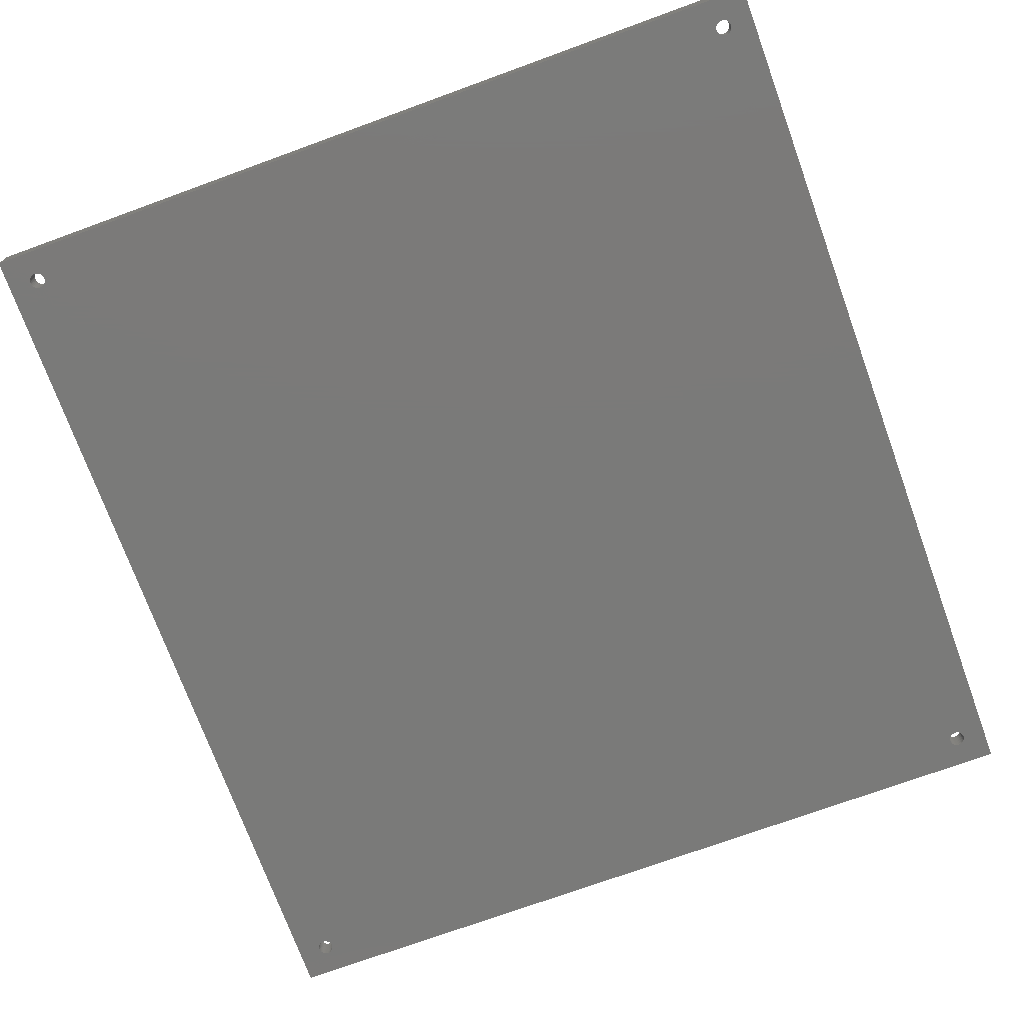
<metadata>
{"format":"stl","ext":"stl","renderer":"f3d","projection":"perspective","resolution":1024,"background":"white","views":[{"elev":-73.3,"azim":20.0,"up":"+Z"}]}
</metadata>
<code>
# stl→obj: 472 verts, 956 faces
v -46.53 53.57 35
v -46.5 54 35
v -48.5 54 33
v -46.53 54.43 35
v -48.52 54.17 33
v -46.62 54.85 35
v -48.56 54.34 33
v -46.77 55.25 35
v -48.63 54.5 33
v -46.98 55.62 35
v -48.73 54.64 33
v -47.23 55.96 35
v -47.54 56.27 35
v -48.86 54.77 33
v -47.88 56.52 35
v -49 54.87 33
v -48.25 56.73 35
v -49.16 54.94 33
v -48.65 56.88 35
v -49.33 54.98 33
v -49.07 56.97 35
v -49.5 55 33
v -49.5 57 35
v -49.93 56.97 35
v -49.67 54.98 33
v -50.35 56.88 35
v -49.84 54.94 33
v -50.75 56.73 35
v -50 54.87 33
v -51.12 56.52 35
v -50.14 54.77 33
v -51.46 56.27 35
v -51.77 55.96 35
v -50.27 54.64 33
v -52.02 55.62 35
v -50.37 54.5 33
v -52.23 55.25 35
v -50.44 54.34 33
v -52.38 54.85 35
v -50.48 54.17 33
v -52.47 54.43 35
v -50.5 54 33
v -52.5 54 35
v -52.47 53.57 35
v -50.48 53.83 33
v -52.38 53.15 35
v -50.44 53.66 33
v -52.23 52.75 35
v -50.37 53.5 33
v -52.02 52.38 35
v -50.27 53.36 33
v -51.77 52.04 35
v -51.46 51.73 35
v -50.14 53.23 33
v -51.12 51.48 35
v -50 53.13 33
v -50.75 51.27 35
v -49.84 53.06 33
v -50.35 51.12 35
v -49.67 53.02 33
v -49.93 51.03 35
v -49.5 53 33
v -49.5 51 35
v -49.07 51.03 35
v -49.33 53.02 33
v -48.65 51.12 35
v -49.16 53.06 33
v -48.25 51.27 35
v -49 53.13 33
v -47.88 51.48 35
v -48.86 53.23 33
v -47.54 51.73 35
v -47.23 52.04 35
v -48.73 53.36 33
v -46.98 52.38 35
v -48.63 53.5 33
v -46.77 52.75 35
v -48.56 53.66 33
v -46.62 53.15 35
v -48.52 53.83 33
v -46.53 -54.43 35
v 46.53 -54.43 35
v -46.5 -54 35
v 46.5 -54 35
v -46.53 -53.57 35
v 46.53 -53.57 35
v -46.62 -53.15 35
v 46.62 -53.15 35
v -46.77 -52.75 35
v 46.77 -52.75 35
v -46.98 -52.38 35
v 46.98 -52.38 35
v -47.23 -52.04 35
v 47.23 -52.04 35
v 47.23 52.04 35
v 46.98 52.38 35
v 46.77 52.75 35
v 46.62 53.15 35
v 46.53 53.57 35
v 46.5 54 35
v 46.53 54.43 35
v 46.62 54.85 35
v 46.77 55.25 35
v 46.98 55.62 35
v 47.23 55.96 35
v 47.54 56.27 35
v 47.88 56.52 35
v 48.25 56.73 35
v 48.65 56.88 35
v -53.5 58 35
v 53.5 58 35
v 49.07 56.97 35
v 49.5 57 35
v 46.62 -54.85 35
v -46.62 -54.85 35
v 46.77 -55.25 35
v -46.77 -55.25 35
v 46.98 -55.62 35
v -46.98 -55.62 35
v 47.23 -55.96 35
v -47.23 -55.96 35
v 47.54 -56.27 35
v -47.54 -56.27 35
v 47.88 -56.52 35
v -47.88 -56.52 35
v 48.25 -56.73 35
v -48.25 -56.73 35
v 48.65 -56.88 35
v -48.65 -56.88 35
v 53.5 -58 35
v -53.5 -58 35
v -49.07 -56.97 35
v -49.5 -57 35
v -49.93 -56.97 35
v -50.35 -56.88 35
v -50.75 -56.73 35
v -51.12 -56.52 35
v -51.46 -56.27 35
v -51.77 -55.96 35
v -52.02 -55.62 35
v -52.23 -55.25 35
v -52.38 -54.85 35
v -52.47 -54.43 35
v -52.5 -54 35
v -52.47 -53.57 35
v -52.38 -53.15 35
v -52.23 -52.75 35
v -52.02 -52.38 35
v -51.77 -52.04 35
v -51.46 -51.73 35
v -51.12 -51.48 35
v -50.75 -51.27 35
v -50.35 -51.12 35
v -49.93 -51.03 35
v -49.5 -51 35
v -49.07 -51.03 35
v -48.65 -51.12 35
v -48.25 -51.27 35
v -47.88 -51.48 35
v -47.54 -51.73 35
v 52.47 54.43 35
v 52.5 54 35
v 52.47 53.57 35
v 52.38 53.15 35
v 52.23 52.75 35
v 52.38 -53.15 35
v 52.23 -52.75 35
v 52.02 52.38 35
v 52.02 -52.38 35
v 51.77 52.04 35
v 51.77 -52.04 35
v 51.46 51.73 35
v 51.46 -51.73 35
v 51.12 51.48 35
v 51.12 -51.48 35
v 50.75 51.27 35
v 50.75 -51.27 35
v 50.35 51.12 35
v 50.35 -51.12 35
v 49.93 51.03 35
v 49.93 -51.03 35
v 49.5 51 35
v 49.5 -51 35
v 49.07 -51.03 35
v 49.07 51.03 35
v 48.65 -51.12 35
v 48.65 51.12 35
v 48.25 -51.27 35
v 48.25 51.27 35
v 47.88 -51.48 35
v 47.88 51.48 35
v 47.54 -51.73 35
v 47.54 51.73 35
v 49.93 56.97 35
v 50.35 56.88 35
v 50.75 56.73 35
v 51.12 56.52 35
v 51.46 56.27 35
v 51.77 55.96 35
v 52.02 55.62 35
v 52.23 55.25 35
v 52.38 54.85 35
v 52.47 -53.57 35
v 52.5 -54 35
v 52.47 -54.43 35
v 52.38 -54.85 35
v 52.23 -55.25 35
v 52.02 -55.62 35
v 51.77 -55.96 35
v 51.46 -56.27 35
v 51.12 -56.52 35
v 50.75 -56.73 35
v 50.35 -56.88 35
v 49.93 -56.97 35
v 49.5 -57 35
v 49.07 -56.97 35
v -48.52 53.83 30
v -48.5 54 30
v -48.52 54.17 30
v -48.56 54.34 30
v -48.63 54.5 30
v -48.73 54.64 30
v -48.86 54.77 30
v -49 54.87 30
v -49.16 54.94 30
v -49.33 54.98 30
v -49.5 55 30
v -49.67 54.98 30
v -49.84 54.94 30
v -50 54.87 30
v -50.14 54.77 30
v -50.27 54.64 30
v -50.37 54.5 30
v -50.44 54.34 30
v -50.48 54.17 30
v -50.5 54 30
v -50.48 53.83 30
v -50.44 53.66 30
v -50.37 53.5 30
v -50.27 53.36 30
v -50.14 53.23 30
v -50 53.13 30
v -49.84 53.06 30
v -49.67 53.02 30
v -49.5 53 30
v -49.33 53.02 30
v -49.16 53.06 30
v -49 53.13 30
v -48.86 53.23 30
v -48.73 53.36 30
v -48.63 53.5 30
v -48.56 53.66 30
v -48.5 -54 33
v -48.52 -53.83 33
v -48.56 -53.66 33
v -48.63 -53.5 33
v -48.73 -53.36 33
v -48.86 -53.23 33
v -49 -53.13 33
v -49.16 -53.06 33
v -49.33 -53.02 33
v -49.5 -53 33
v -49.67 -53.02 33
v -49.84 -53.06 33
v -50 -53.13 33
v -50.14 -53.23 33
v -50.27 -53.36 33
v -50.37 -53.5 33
v -50.44 -53.66 33
v -50.48 -53.83 33
v -50.5 -54 33
v -50.48 -54.17 33
v -50.44 -54.34 33
v -50.37 -54.5 33
v -50.27 -54.64 33
v -50.14 -54.77 33
v -50 -54.87 33
v -49.84 -54.94 33
v -49.67 -54.98 33
v -49.5 -55 33
v -49.33 -54.98 33
v -49.16 -54.94 33
v -49 -54.87 33
v -48.86 -54.77 33
v -48.73 -54.64 33
v -48.63 -54.5 33
v -48.56 -54.34 33
v -48.52 -54.17 33
v -48.52 -54.17 30
v -48.5 -54 30
v -48.52 -53.83 30
v -48.56 -53.66 30
v -48.63 -53.5 30
v -48.73 -53.36 30
v -48.86 -53.23 30
v -49 -53.13 30
v -49.16 -53.06 30
v -49.33 -53.02 30
v -49.5 -53 30
v -49.67 -53.02 30
v -49.84 -53.06 30
v -50 -53.13 30
v -50.14 -53.23 30
v -50.27 -53.36 30
v -50.37 -53.5 30
v -50.44 -53.66 30
v -50.48 -53.83 30
v -50.5 -54 30
v -50.48 -54.17 30
v -50.44 -54.34 30
v -50.37 -54.5 30
v -50.27 -54.64 30
v -50.14 -54.77 30
v -50 -54.87 30
v -49.84 -54.94 30
v -49.67 -54.98 30
v -49.5 -55 30
v -49.33 -54.98 30
v -49.16 -54.94 30
v -49 -54.87 30
v -48.86 -54.77 30
v -48.73 -54.64 30
v -48.63 -54.5 30
v -48.56 -54.34 30
v 50.5 -54 33
v 50.48 -53.83 33
v 50.44 -53.66 33
v 50.37 -53.5 33
v 50.27 -53.36 33
v 50.14 -53.23 33
v 50 -53.13 33
v 49.84 -53.06 33
v 49.67 -53.02 33
v 49.5 -53 33
v 49.33 -53.02 33
v 49.16 -53.06 33
v 49 -53.13 33
v 48.86 -53.23 33
v 48.73 -53.36 33
v 48.63 -53.5 33
v 48.56 -53.66 33
v 48.52 -53.83 33
v 48.5 -54 33
v 48.52 -54.17 33
v 48.56 -54.34 33
v 48.63 -54.5 33
v 48.73 -54.64 33
v 48.86 -54.77 33
v 49 -54.87 33
v 49.16 -54.94 33
v 49.33 -54.98 33
v 49.5 -55 33
v 49.67 -54.98 33
v 49.84 -54.94 33
v 50 -54.87 33
v 50.14 -54.77 33
v 50.27 -54.64 33
v 50.37 -54.5 33
v 50.44 -54.34 33
v 50.48 -54.17 33
v 50.48 -54.17 30
v 50.5 -54 30
v 50.48 -53.83 30
v 50.44 -53.66 30
v 50.37 -53.5 30
v 50.27 -53.36 30
v 50.14 -53.23 30
v 50 -53.13 30
v 49.84 -53.06 30
v 49.67 -53.02 30
v 49.5 -53 30
v 49.33 -53.02 30
v 49.16 -53.06 30
v 49 -53.13 30
v 48.86 -53.23 30
v 48.73 -53.36 30
v 48.63 -53.5 30
v 48.56 -53.66 30
v 48.52 -53.83 30
v 48.5 -54 30
v 48.52 -54.17 30
v 48.56 -54.34 30
v 48.63 -54.5 30
v 48.73 -54.64 30
v 48.86 -54.77 30
v 49 -54.87 30
v 49.16 -54.94 30
v 49.33 -54.98 30
v 49.5 -55 30
v 49.67 -54.98 30
v 49.84 -54.94 30
v 50 -54.87 30
v 50.14 -54.77 30
v 50.27 -54.64 30
v 50.37 -54.5 30
v 50.44 -54.34 30
v 50.5 54 33
v 50.48 54.17 33
v 50.44 54.34 33
v 50.37 54.5 33
v 50.27 54.64 33
v 50.14 54.77 33
v 50 54.87 33
v 49.84 54.94 33
v 49.67 54.98 33
v 49.5 55 33
v 49.33 54.98 33
v 49.16 54.94 33
v 49 54.87 33
v 48.86 54.77 33
v 48.73 54.64 33
v 48.63 54.5 33
v 48.56 54.34 33
v 48.52 54.17 33
v 48.5 54 33
v 48.52 53.83 33
v 48.56 53.66 33
v 48.63 53.5 33
v 48.73 53.36 33
v 48.86 53.23 33
v 49 53.13 33
v 49.16 53.06 33
v 49.33 53.02 33
v 49.5 53 33
v 49.67 53.02 33
v 49.84 53.06 33
v 50 53.13 33
v 50.14 53.23 33
v 50.27 53.36 33
v 50.37 53.5 33
v 50.44 53.66 33
v 50.48 53.83 33
v 50.48 53.83 30
v 50.5 54 30
v 50.48 54.17 30
v 50.44 54.34 30
v 50.37 54.5 30
v 50.27 54.64 30
v 50.14 54.77 30
v 50 54.87 30
v 49.84 54.94 30
v 49.67 54.98 30
v 49.5 55 30
v 49.33 54.98 30
v 49.16 54.94 30
v 49 54.87 30
v 48.86 54.77 30
v 48.73 54.64 30
v 48.63 54.5 30
v 48.56 54.34 30
v 48.52 54.17 30
v 48.5 54 30
v 48.52 53.83 30
v 48.56 53.66 30
v 48.63 53.5 30
v 48.73 53.36 30
v 48.86 53.23 30
v 49 53.13 30
v 49.16 53.06 30
v 49.33 53.02 30
v 49.5 53 30
v 49.67 53.02 30
v 49.84 53.06 30
v 50 53.13 30
v 50.14 53.23 30
v 50.27 53.36 30
v 50.37 53.5 30
v 50.44 53.66 30
v 53.5 58 30
v 53.5 -58 30
v -53.5 -58 30
v -53.5 58 30
f 1 2 3
f 3 2 4
f 3 4 5
f 5 4 6
f 5 6 7
f 7 6 8
f 7 8 9
f 9 8 10
f 9 10 11
f 11 10 12
f 11 12 13
f 11 13 14
f 14 13 15
f 14 15 16
f 16 15 17
f 16 17 18
f 18 17 19
f 18 19 20
f 20 19 21
f 20 21 22
f 22 21 23
f 22 23 24
f 22 24 25
f 25 24 26
f 25 26 27
f 27 26 28
f 27 28 29
f 29 28 30
f 29 30 31
f 31 30 32
f 31 32 33
f 31 33 34
f 34 33 35
f 34 35 36
f 36 35 37
f 36 37 38
f 38 37 39
f 38 39 40
f 40 39 41
f 40 41 42
f 42 41 43
f 42 43 44
f 42 44 45
f 45 44 46
f 45 46 47
f 47 46 48
f 47 48 49
f 49 48 50
f 49 50 51
f 51 50 52
f 51 52 53
f 51 53 54
f 54 53 55
f 54 55 56
f 56 55 57
f 56 57 58
f 58 57 59
f 58 59 60
f 60 59 61
f 60 61 62
f 62 61 63
f 62 63 64
f 62 64 65
f 65 64 66
f 65 66 67
f 67 66 68
f 67 68 69
f 69 68 70
f 69 70 71
f 71 70 72
f 71 72 73
f 71 73 74
f 74 73 75
f 74 75 76
f 76 75 77
f 76 77 78
f 78 77 79
f 78 79 80
f 80 79 1
f 80 1 3
f 81 82 83
f 83 82 84
f 83 84 85
f 85 84 86
f 85 86 87
f 87 86 88
f 87 88 89
f 89 88 90
f 89 90 91
f 91 90 92
f 91 92 93
f 93 92 94
f 93 94 73
f 73 94 95
f 73 95 75
f 75 95 96
f 75 96 77
f 77 96 97
f 77 97 79
f 79 97 98
f 79 98 1
f 1 98 99
f 1 99 2
f 2 99 100
f 2 100 4
f 4 100 101
f 4 101 6
f 6 101 102
f 6 102 8
f 8 102 103
f 8 103 10
f 10 103 104
f 10 104 12
f 12 104 105
f 12 105 13
f 13 105 106
f 13 106 15
f 15 106 107
f 15 107 17
f 17 107 108
f 17 108 19
f 19 108 109
f 19 109 110
f 110 109 111
f 111 109 112
f 111 112 113
f 82 81 114
f 114 81 115
f 114 115 116
f 116 115 117
f 116 117 118
f 118 117 119
f 118 119 120
f 120 119 121
f 120 121 122
f 122 121 123
f 122 123 124
f 124 123 125
f 124 125 126
f 126 125 127
f 126 127 128
f 128 127 129
f 128 129 130
f 130 129 131
f 131 129 132
f 131 132 133
f 133 134 131
f 131 134 135
f 131 135 136
f 136 137 131
f 131 137 138
f 131 138 139
f 139 140 131
f 131 140 141
f 131 141 142
f 142 143 131
f 131 143 144
f 131 144 145
f 145 146 131
f 131 146 46
f 131 46 110
f 110 46 44
f 110 44 43
f 46 146 48
f 48 146 147
f 48 147 50
f 50 147 148
f 50 148 52
f 52 148 149
f 52 149 53
f 53 149 150
f 53 150 55
f 55 150 151
f 55 151 57
f 57 151 152
f 57 152 59
f 59 152 153
f 59 153 61
f 61 153 154
f 61 154 63
f 63 154 155
f 63 155 156
f 63 156 64
f 64 156 157
f 64 157 66
f 66 157 158
f 66 158 68
f 68 158 159
f 68 159 70
f 70 159 160
f 70 160 72
f 72 160 93
f 72 93 73
f 161 162 111
f 111 162 163
f 111 163 164
f 165 166 164
f 164 166 130
f 164 130 111
f 166 165 167
f 167 165 168
f 167 168 169
f 169 168 170
f 169 170 171
f 171 170 172
f 171 172 173
f 173 172 174
f 173 174 175
f 175 174 176
f 175 176 177
f 177 176 178
f 177 178 179
f 179 178 180
f 179 180 181
f 181 180 182
f 181 182 183
f 183 182 184
f 184 182 185
f 184 185 186
f 186 185 187
f 186 187 188
f 188 187 189
f 188 189 190
f 190 189 191
f 190 191 192
f 192 191 193
f 192 193 94
f 94 193 95
f 113 194 111
f 111 194 195
f 111 195 196
f 196 197 111
f 111 197 198
f 111 198 199
f 199 200 111
f 111 200 201
f 111 201 202
f 202 161 111
f 203 204 130
f 130 204 205
f 130 205 206
f 206 207 130
f 130 207 208
f 130 208 209
f 209 210 130
f 130 210 211
f 130 211 212
f 212 213 130
f 130 213 214
f 130 214 215
f 215 216 130
f 130 216 128
f 166 203 130
f 43 41 110
f 110 41 39
f 110 39 37
f 37 35 110
f 110 35 33
f 110 33 32
f 32 30 110
f 110 30 28
f 110 28 26
f 26 24 110
f 110 24 23
f 110 23 21
f 21 19 110
f 217 80 218
f 218 80 3
f 218 3 219
f 219 3 5
f 219 5 220
f 220 5 7
f 220 7 221
f 221 7 9
f 221 9 222
f 222 9 11
f 222 11 223
f 223 11 14
f 223 14 224
f 224 14 16
f 224 16 225
f 225 16 18
f 225 18 226
f 226 18 20
f 226 20 227
f 227 20 22
f 227 22 228
f 228 22 25
f 228 25 229
f 229 25 27
f 229 27 230
f 230 27 29
f 230 29 231
f 231 29 31
f 231 31 232
f 232 31 34
f 232 34 233
f 233 34 36
f 233 36 234
f 234 36 38
f 234 38 235
f 235 38 40
f 235 40 236
f 236 40 42
f 236 42 237
f 237 42 45
f 237 45 238
f 238 45 47
f 238 47 239
f 239 47 49
f 239 49 240
f 240 49 51
f 240 51 241
f 241 51 54
f 241 54 242
f 242 54 56
f 242 56 243
f 243 56 58
f 243 58 244
f 244 58 60
f 244 60 245
f 245 60 62
f 245 62 246
f 246 62 65
f 246 65 247
f 247 65 67
f 247 67 248
f 248 67 69
f 248 69 249
f 249 69 71
f 249 71 250
f 250 71 74
f 250 74 251
f 251 74 76
f 251 76 252
f 252 76 78
f 252 78 217
f 217 78 80
f 81 83 253
f 253 83 85
f 253 85 254
f 254 85 87
f 254 87 255
f 255 87 89
f 255 89 256
f 256 89 91
f 256 91 257
f 257 91 93
f 257 93 160
f 257 160 258
f 258 160 159
f 258 159 259
f 259 159 158
f 259 158 260
f 260 158 157
f 260 157 261
f 261 157 156
f 261 156 262
f 262 156 155
f 262 155 154
f 262 154 263
f 263 154 153
f 263 153 264
f 264 153 152
f 264 152 265
f 265 152 151
f 265 151 266
f 266 151 150
f 266 150 149
f 266 149 267
f 267 149 148
f 267 148 268
f 268 148 147
f 268 147 269
f 269 147 146
f 269 146 270
f 270 146 145
f 270 145 271
f 271 145 144
f 271 144 143
f 271 143 272
f 272 143 142
f 272 142 273
f 273 142 141
f 273 141 274
f 274 141 140
f 274 140 275
f 275 140 139
f 275 139 138
f 275 138 276
f 276 138 137
f 276 137 277
f 277 137 136
f 277 136 278
f 278 136 135
f 278 135 279
f 279 135 134
f 279 134 280
f 280 134 133
f 280 133 132
f 280 132 281
f 281 132 129
f 281 129 282
f 282 129 127
f 282 127 283
f 283 127 125
f 283 125 284
f 284 125 123
f 284 123 121
f 284 121 285
f 285 121 119
f 285 119 286
f 286 119 117
f 286 117 287
f 287 117 115
f 287 115 288
f 288 115 81
f 288 81 253
f 289 288 290
f 290 288 253
f 290 253 291
f 291 253 254
f 291 254 292
f 292 254 255
f 292 255 293
f 293 255 256
f 293 256 294
f 294 256 257
f 294 257 295
f 295 257 258
f 295 258 296
f 296 258 259
f 296 259 297
f 297 259 260
f 297 260 298
f 298 260 261
f 298 261 299
f 299 261 262
f 299 262 300
f 300 262 263
f 300 263 301
f 301 263 264
f 301 264 302
f 302 264 265
f 302 265 303
f 303 265 266
f 303 266 304
f 304 266 267
f 304 267 305
f 305 267 268
f 305 268 306
f 306 268 269
f 306 269 307
f 307 269 270
f 307 270 308
f 308 270 271
f 308 271 309
f 309 271 272
f 309 272 310
f 310 272 273
f 310 273 311
f 311 273 274
f 311 274 312
f 312 274 275
f 312 275 313
f 313 275 276
f 313 276 314
f 314 276 277
f 314 277 315
f 315 277 278
f 315 278 316
f 316 278 279
f 316 279 317
f 317 279 280
f 317 280 318
f 318 280 281
f 318 281 319
f 319 281 282
f 319 282 320
f 320 282 283
f 320 283 321
f 321 283 284
f 321 284 322
f 322 284 285
f 322 285 323
f 323 285 286
f 323 286 324
f 324 286 287
f 324 287 289
f 289 287 288
f 205 204 325
f 325 204 203
f 325 203 326
f 326 203 166
f 326 166 327
f 327 166 167
f 327 167 328
f 328 167 169
f 328 169 329
f 329 169 171
f 329 171 173
f 329 173 330
f 330 173 175
f 330 175 331
f 331 175 177
f 331 177 332
f 332 177 179
f 332 179 333
f 333 179 181
f 333 181 334
f 334 181 183
f 334 183 184
f 334 184 335
f 335 184 186
f 335 186 336
f 336 186 188
f 336 188 337
f 337 188 190
f 337 190 338
f 338 190 192
f 338 192 94
f 338 94 339
f 339 94 92
f 339 92 340
f 340 92 90
f 340 90 341
f 341 90 88
f 341 88 342
f 342 88 86
f 342 86 343
f 343 86 84
f 343 84 82
f 343 82 344
f 344 82 114
f 344 114 345
f 345 114 116
f 345 116 346
f 346 116 118
f 346 118 347
f 347 118 120
f 347 120 122
f 347 122 348
f 348 122 124
f 348 124 349
f 349 124 126
f 349 126 350
f 350 126 128
f 350 128 351
f 351 128 216
f 351 216 352
f 352 216 215
f 352 215 214
f 352 214 353
f 353 214 213
f 353 213 354
f 354 213 212
f 354 212 355
f 355 212 211
f 355 211 356
f 356 211 210
f 356 210 209
f 356 209 357
f 357 209 208
f 357 208 358
f 358 208 207
f 358 207 359
f 359 207 206
f 359 206 360
f 360 206 205
f 360 205 325
f 361 360 362
f 362 360 325
f 362 325 363
f 363 325 326
f 363 326 364
f 364 326 327
f 364 327 365
f 365 327 328
f 365 328 366
f 366 328 329
f 366 329 367
f 367 329 330
f 367 330 368
f 368 330 331
f 368 331 369
f 369 331 332
f 369 332 370
f 370 332 333
f 370 333 371
f 371 333 334
f 371 334 372
f 372 334 335
f 372 335 373
f 373 335 336
f 373 336 374
f 374 336 337
f 374 337 375
f 375 337 338
f 375 338 376
f 376 338 339
f 376 339 377
f 377 339 340
f 377 340 378
f 378 340 341
f 378 341 379
f 379 341 342
f 379 342 380
f 380 342 343
f 380 343 381
f 381 343 344
f 381 344 382
f 382 344 345
f 382 345 383
f 383 345 346
f 383 346 384
f 384 346 347
f 384 347 385
f 385 347 348
f 385 348 386
f 386 348 349
f 386 349 387
f 387 349 350
f 387 350 388
f 388 350 351
f 388 351 389
f 389 351 352
f 389 352 390
f 390 352 353
f 390 353 391
f 391 353 354
f 391 354 392
f 392 354 355
f 392 355 393
f 393 355 356
f 393 356 394
f 394 356 357
f 394 357 395
f 395 357 358
f 395 358 396
f 396 358 359
f 396 359 361
f 361 359 360
f 163 162 397
f 397 162 161
f 397 161 398
f 398 161 202
f 398 202 399
f 399 202 201
f 399 201 400
f 400 201 200
f 400 200 401
f 401 200 199
f 401 199 198
f 401 198 402
f 402 198 197
f 402 197 403
f 403 197 196
f 403 196 404
f 404 196 195
f 404 195 405
f 405 195 194
f 405 194 406
f 406 194 113
f 406 113 112
f 406 112 407
f 407 112 109
f 407 109 408
f 408 109 108
f 408 108 409
f 409 108 107
f 409 107 410
f 410 107 106
f 410 106 105
f 410 105 411
f 411 105 104
f 411 104 412
f 412 104 103
f 412 103 413
f 413 103 102
f 413 102 414
f 414 102 101
f 414 101 415
f 415 101 100
f 415 100 99
f 415 99 416
f 416 99 98
f 416 98 417
f 417 98 97
f 417 97 418
f 418 97 96
f 418 96 419
f 419 96 95
f 419 95 193
f 419 193 420
f 420 193 191
f 420 191 421
f 421 191 189
f 421 189 422
f 422 189 187
f 422 187 423
f 423 187 185
f 423 185 424
f 424 185 182
f 424 182 180
f 424 180 425
f 425 180 178
f 425 178 426
f 426 178 176
f 426 176 427
f 427 176 174
f 427 174 428
f 428 174 172
f 428 172 170
f 428 170 429
f 429 170 168
f 429 168 430
f 430 168 165
f 430 165 431
f 431 165 164
f 431 164 432
f 432 164 163
f 432 163 397
f 433 432 434
f 434 432 397
f 434 397 435
f 435 397 398
f 435 398 436
f 436 398 399
f 436 399 437
f 437 399 400
f 437 400 438
f 438 400 401
f 438 401 439
f 439 401 402
f 439 402 440
f 440 402 403
f 440 403 441
f 441 403 404
f 441 404 442
f 442 404 405
f 442 405 443
f 443 405 406
f 443 406 444
f 444 406 407
f 444 407 445
f 445 407 408
f 445 408 446
f 446 408 409
f 446 409 447
f 447 409 410
f 447 410 448
f 448 410 411
f 448 411 449
f 449 411 412
f 449 412 450
f 450 412 413
f 450 413 451
f 451 413 414
f 451 414 452
f 452 414 415
f 452 415 453
f 453 415 416
f 453 416 454
f 454 416 417
f 454 417 455
f 455 417 418
f 455 418 456
f 456 418 419
f 456 419 457
f 457 419 420
f 457 420 458
f 458 420 421
f 458 421 459
f 459 421 422
f 459 422 460
f 460 422 423
f 460 423 461
f 461 423 424
f 461 424 462
f 462 424 425
f 462 425 463
f 463 425 426
f 463 426 464
f 464 426 427
f 464 427 465
f 465 427 428
f 465 428 466
f 466 428 429
f 466 429 467
f 467 429 430
f 467 430 468
f 468 430 431
f 468 431 433
f 433 431 432
f 111 130 469
f 469 130 470
f 130 131 470
f 470 131 471
f 131 110 471
f 471 110 472
f 110 111 472
f 472 111 469
f 433 434 469
f 469 434 435
f 469 435 436
f 436 437 469
f 469 437 438
f 469 438 439
f 439 440 469
f 469 440 441
f 469 441 442
f 442 443 469
f 469 443 444
f 469 444 445
f 445 446 469
f 469 446 224
f 469 224 472
f 472 224 225
f 472 225 226
f 224 446 223
f 223 446 447
f 223 447 222
f 222 447 448
f 222 448 221
f 221 448 449
f 221 449 220
f 220 449 450
f 220 450 219
f 219 450 451
f 219 451 218
f 218 451 452
f 218 452 217
f 217 452 453
f 217 453 252
f 252 453 454
f 252 454 251
f 251 454 455
f 251 455 250
f 250 455 456
f 250 456 294
f 294 456 376
f 294 376 293
f 293 376 377
f 293 377 292
f 292 377 378
f 292 378 291
f 291 378 379
f 291 379 290
f 290 379 380
f 290 380 289
f 289 380 381
f 289 381 324
f 324 381 382
f 324 382 323
f 323 382 383
f 323 383 322
f 322 383 384
f 322 384 321
f 321 384 385
f 321 385 320
f 320 385 386
f 320 386 471
f 471 386 470
f 470 386 387
f 470 387 388
f 376 456 375
f 375 456 457
f 375 457 374
f 374 457 458
f 374 458 373
f 373 458 459
f 373 459 372
f 372 459 460
f 372 460 371
f 371 460 461
f 371 461 462
f 371 462 370
f 370 462 463
f 370 463 369
f 369 463 464
f 369 464 368
f 368 464 465
f 368 465 367
f 367 465 466
f 367 466 366
f 366 466 467
f 366 467 365
f 365 467 469
f 365 469 470
f 467 468 469
f 469 468 433
f 361 362 470
f 470 362 363
f 470 363 364
f 364 365 470
f 388 389 470
f 470 389 390
f 470 390 391
f 391 392 470
f 470 392 393
f 470 393 394
f 394 395 470
f 470 395 396
f 470 396 361
f 294 295 250
f 250 295 249
f 249 295 296
f 249 296 248
f 248 296 297
f 248 297 247
f 247 297 298
f 247 298 246
f 246 298 299
f 246 299 245
f 245 299 244
f 244 299 300
f 244 300 243
f 243 300 301
f 243 301 242
f 242 301 302
f 242 302 241
f 241 302 303
f 241 303 240
f 240 303 304
f 240 304 239
f 239 304 305
f 239 305 472
f 472 305 471
f 471 305 306
f 471 306 307
f 307 308 471
f 471 308 309
f 471 309 310
f 310 311 471
f 471 311 312
f 471 312 313
f 313 314 471
f 471 314 315
f 471 315 316
f 316 317 471
f 471 317 318
f 471 318 319
f 319 320 471
f 226 227 472
f 472 227 228
f 472 228 229
f 229 230 472
f 472 230 231
f 472 231 232
f 232 233 472
f 472 233 234
f 472 234 235
f 235 236 472
f 472 236 237
f 472 237 238
f 238 239 472

</code>
